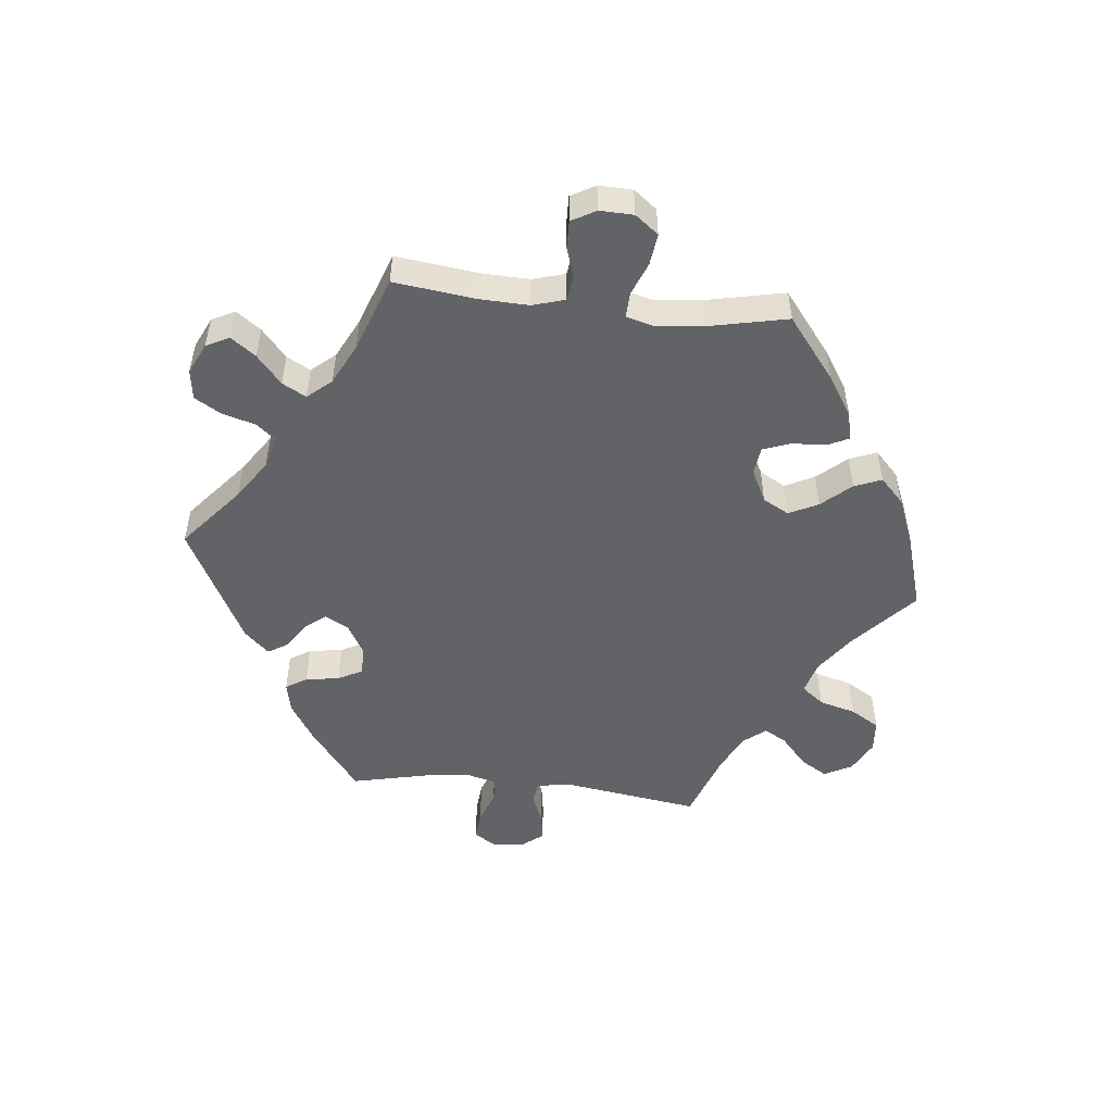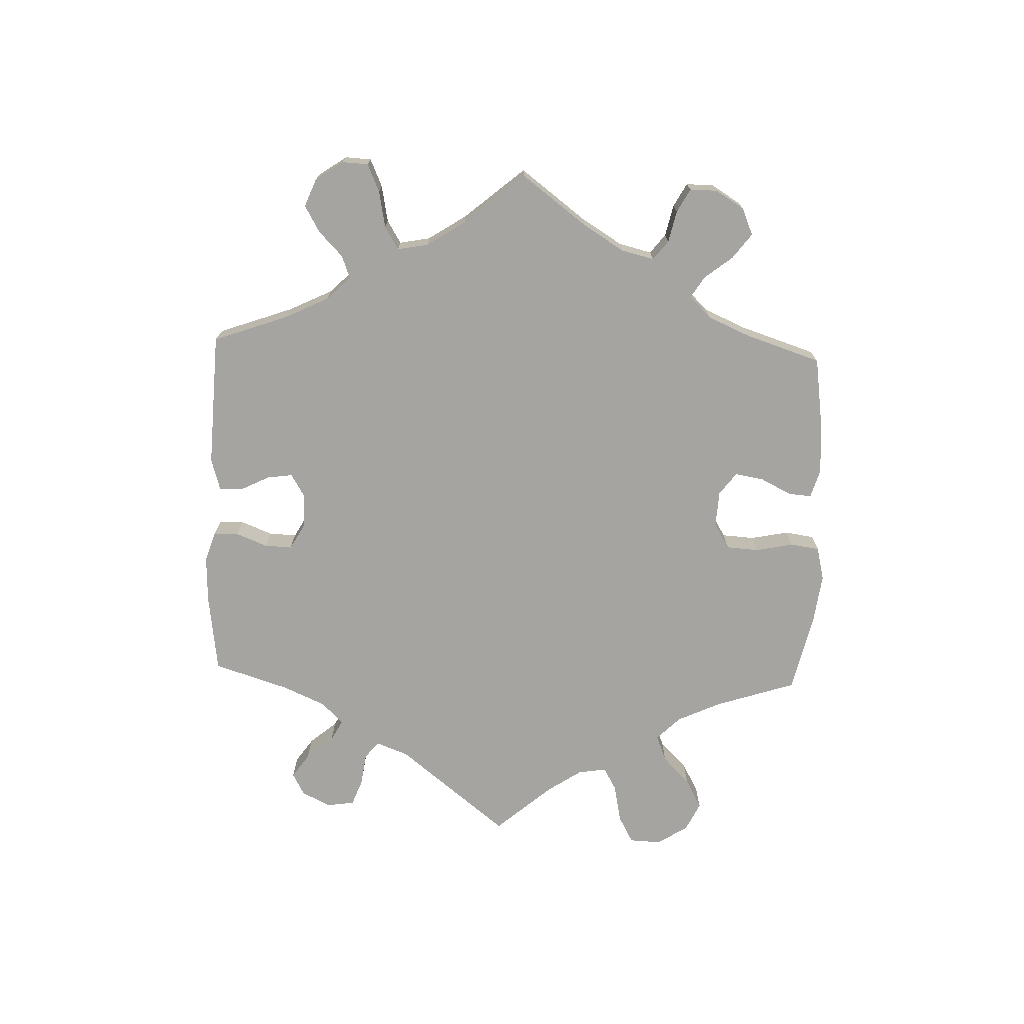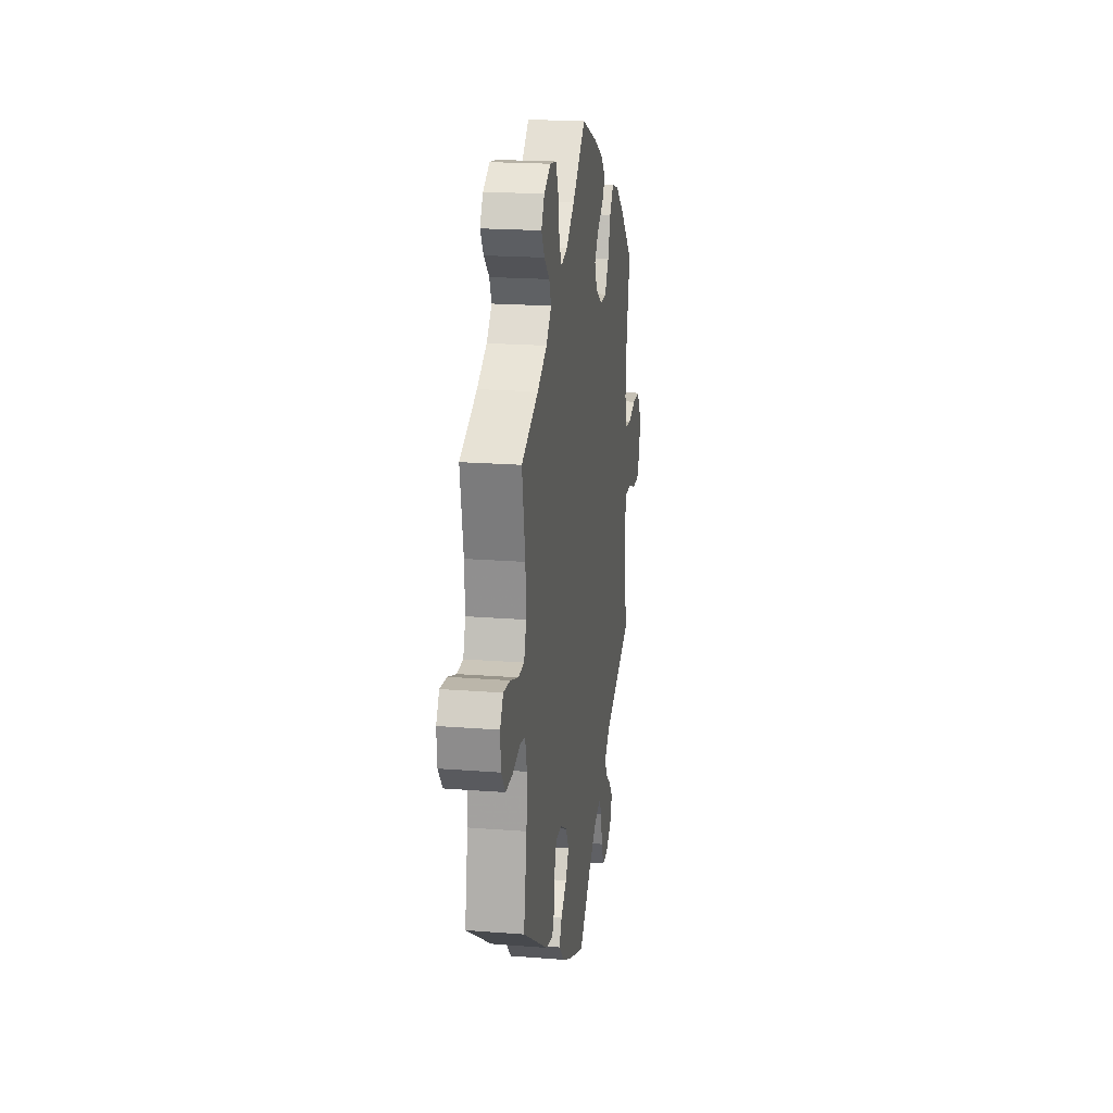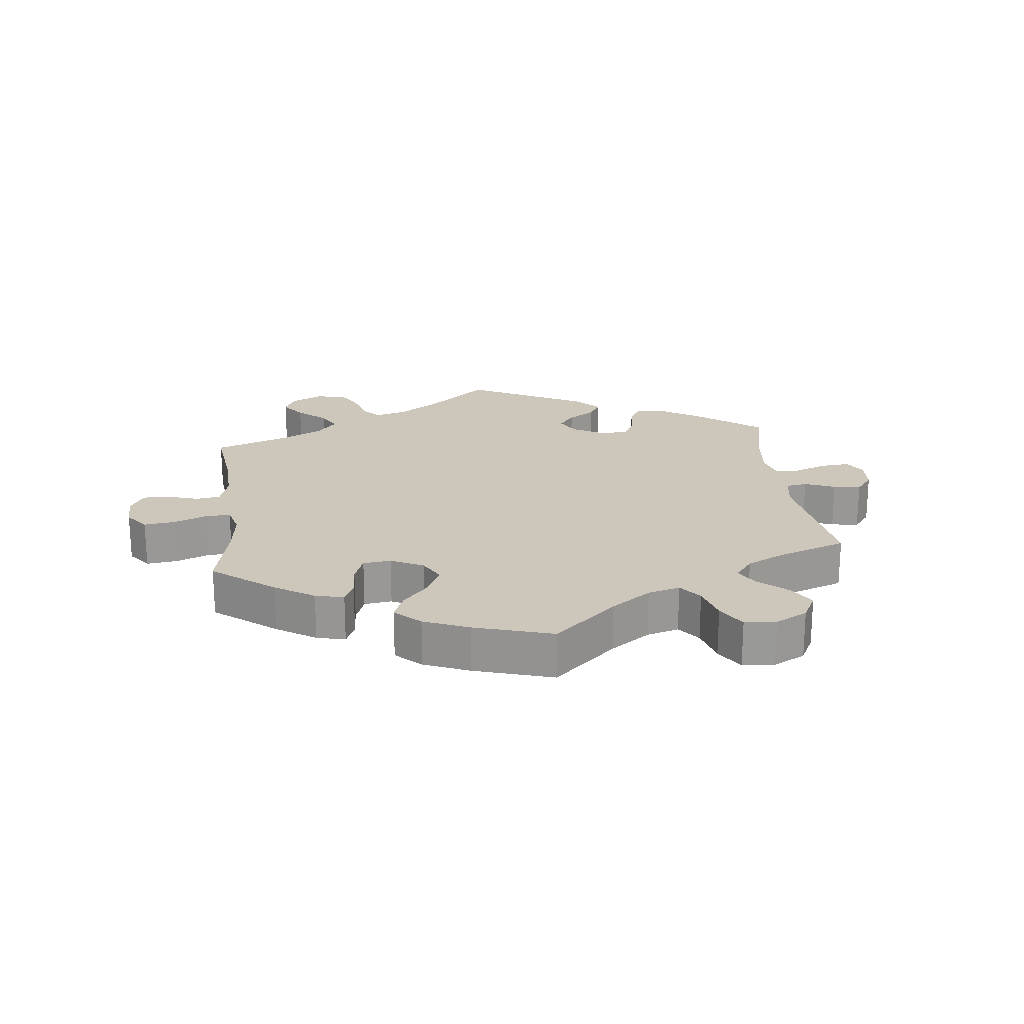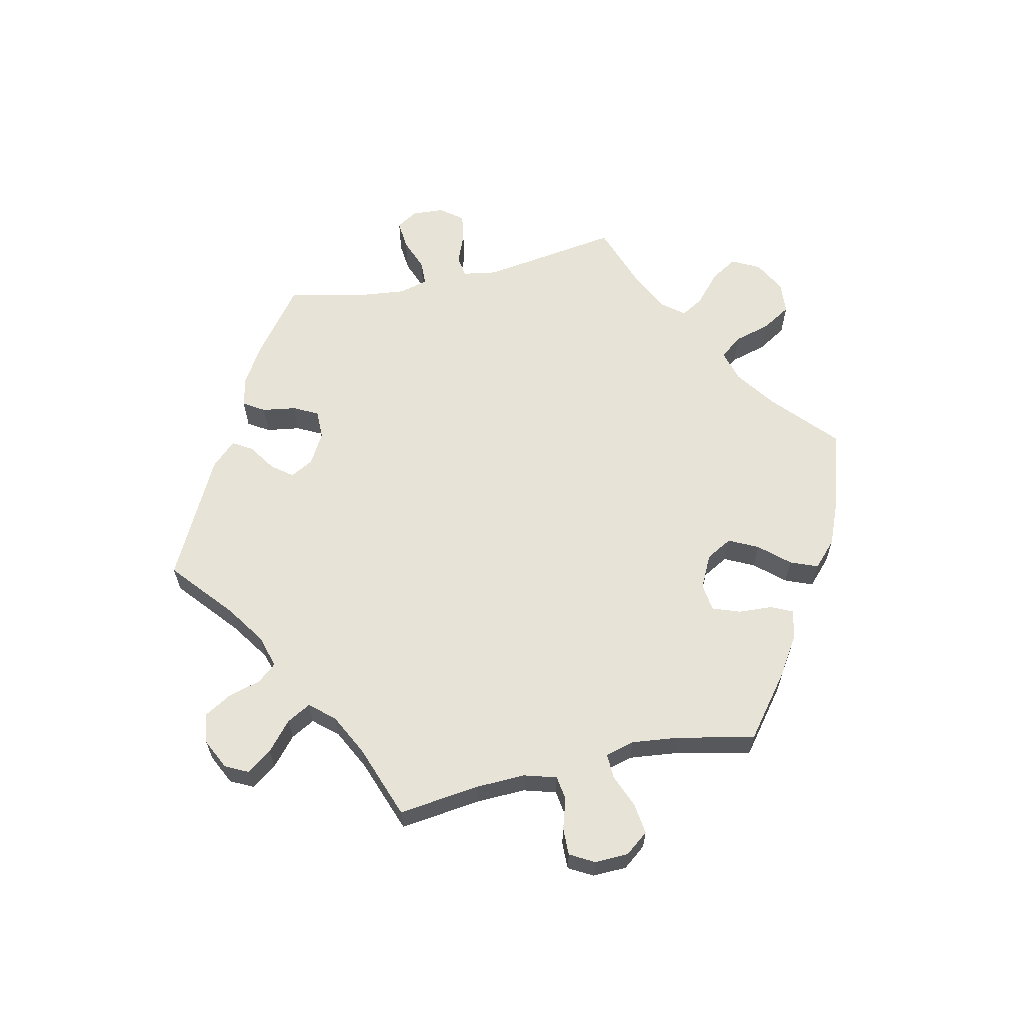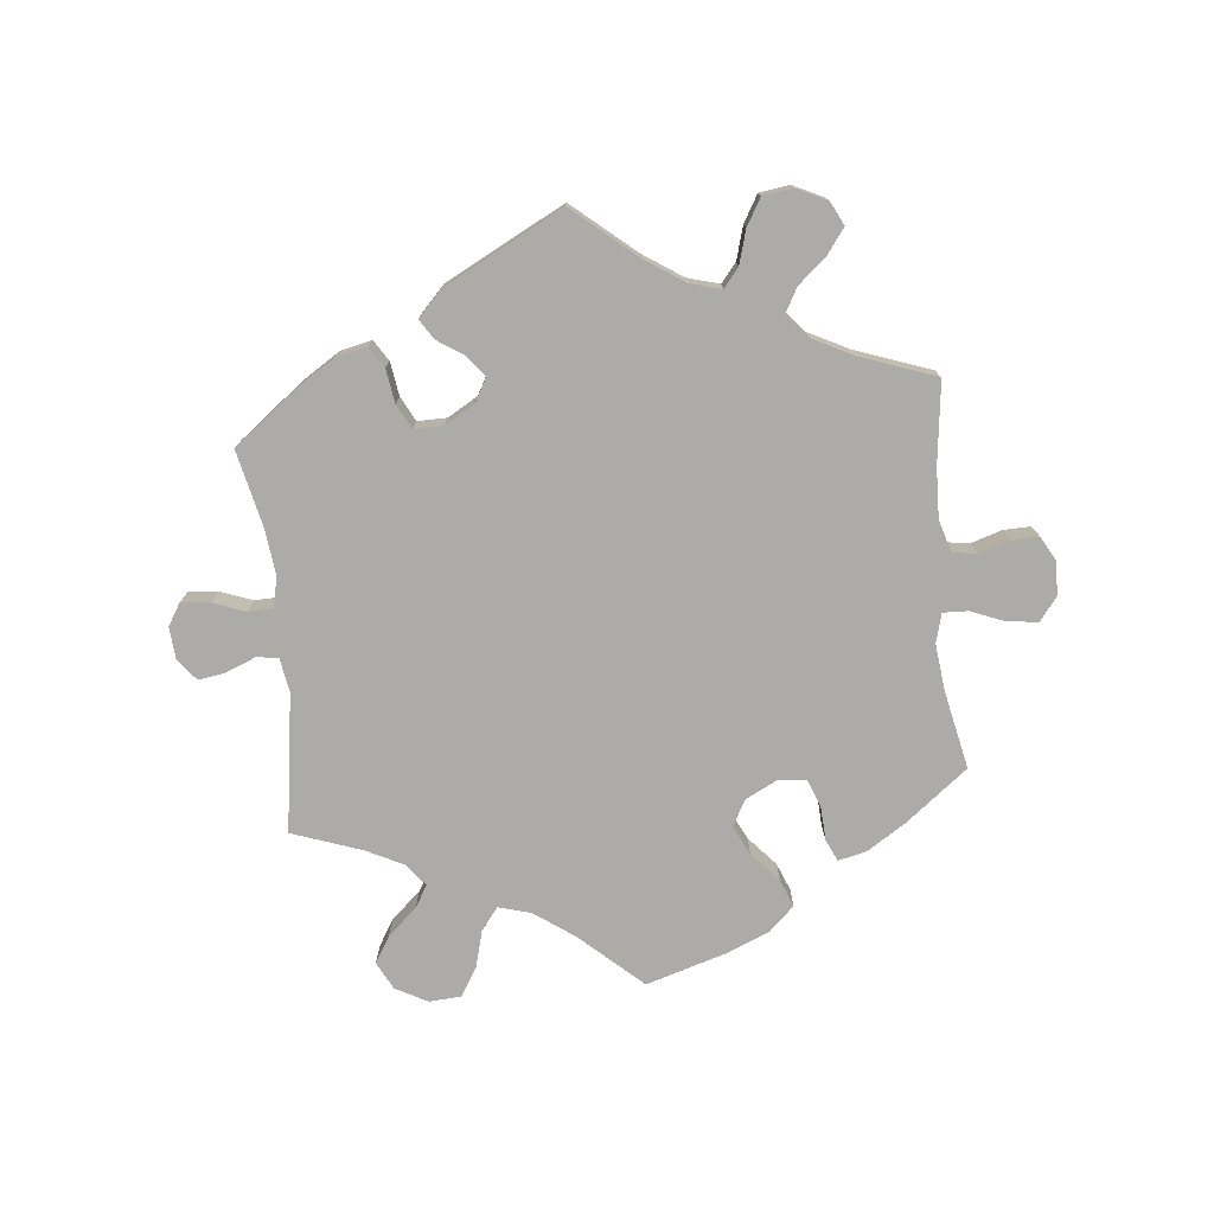
<metadata>
{"format":"obj","ext":"obj","renderer":"f3d","projection":"perspective","resolution":1024,"background":"white","views":[{"elev":-50.9,"azim":-36.2,"up":"+Y"},{"elev":-73.5,"azim":-62.1,"up":"+Y"},{"elev":19.8,"azim":-81.7,"up":"+Z"},{"elev":21.4,"azim":53.4,"up":"+Y"},{"elev":62.3,"azim":-42.7,"up":"+Y"},{"elev":-76.2,"azim":-114.3,"up":"+Y"}]}
</metadata>
<code>
v 0.3 0.07 -0.369
v 0.259 0.07 -0.403
v 0.271 0.07 -0.434
v 0.311 0.07 -0.465
v 0.338 0.07 -0.498
v 0.322 0.07 -0.538
v 0.281 0.07 -0.566
v 0.242 0.07 -0.565
v 0.223 0.07 -0.524
v 0.214 0.07 -0.471
v 0.194 0.07 -0.439
v 0.149 0.07 -0.452
v 0.091 0.07 -0.495
v 0.001 0.07 -0.578
v -0.114 0.07 -0.531
v -0.177 0.07 -0.498
v -0.21 0.07 -0.462
v -0.192 0.07 -0.428
v -0.151 0.07 -0.395
v -0.128 0.07 -0.359
v -0.151 0.07 -0.32
v -0.198 0.07 -0.293
v -0.239 0.07 -0.294
v -0.254 0.07 -0.331
v -0.257 0.07 -0.381
v -0.274 0.07 -0.413
v -0.325 0.07 -0.401
v -0.501 0.07 -0.289
v -0.479 0.07 -0.166
v -0.474 0.07 -0.092
v -0.487 0.07 -0.042
v -0.524 0.07 -0.036
v -0.576 0.07 -0.049
v -0.624 0.07 -0.049
v -0.653 0.07 -0.012
v -0.657 0.07 0.04
v -0.635 0.07 0.074
v -0.588 0.07 0.069
v -0.533 0.07 0.05
v -0.491 0.07 0.051
v -0.475 0.07 0.097
v -0.479 0.07 0.168
v -0.501 0.07 0.289
v -0.384 0.07 0.339
v -0.317 0.07 0.375
v -0.281 0.07 0.413
v -0.295 0.07 0.448
v -0.332 0.07 0.482
v -0.354 0.07 0.518
v -0.332 0.07 0.555
v -0.286 0.07 0.58
v -0.241 0.07 0.574
v -0.222 0.07 0.529
v -0.214 0.07 0.474
v -0.196 0.07 0.44
v -0.151 0.07 0.452
v -0.093 0.07 0.495
v -0.001 0.07 0.578
v 0.111 0.07 0.533
v 0.175 0.07 0.5
v 0.206 0.07 0.467
v 0.185 0.07 0.437
v 0.141 0.07 0.408
v 0.112 0.07 0.373
v 0.129 0.07 0.333
v 0.176 0.07 0.302
v 0.222 0.07 0.303
v 0.25 0.07 0.345
v 0.269 0.07 0.402
v 0.297 0.07 0.438
v 0.348 0.07 0.423
v 0.408 0.07 0.377
v 0.501 0.07 0.29
v 0.474 0.07 0.163
v 0.467 0.07 0.088
v 0.48 0.07 0.038
v 0.523 0.07 0.032
v 0.58 0.07 0.047
v 0.632 0.07 0.046
v 0.66 0.07 0.005
v 0.662 0.07 -0.051
v 0.636 0.07 -0.092
v 0.588 0.07 -0.091
v 0.531 0.07 -0.072
v 0.491 0.07 -0.072
v 0.475 0.07 -0.113
v 0.479 0.07 -0.177
v 0.5 0.07 -0.289
v 0.3 0 -0.369
v 0.259 0 -0.403
v 0.271 0 -0.434
v 0.311 0 -0.465
v 0.338 0 -0.498
v 0.322 0 -0.538
v 0.281 0 -0.566
v 0.242 0 -0.565
v 0.223 0 -0.524
v 0.214 0 -0.471
v 0.194 0 -0.439
v 0.149 0 -0.452
v 0.091 0 -0.495
v 0.001 0 -0.578
v -0.114 0 -0.531
v -0.177 0 -0.498
v -0.21 0 -0.462
v -0.192 0 -0.428
v -0.151 0 -0.395
v -0.128 0 -0.359
v -0.151 0 -0.32
v -0.198 0 -0.293
v -0.239 0 -0.294
v -0.254 0 -0.331
v -0.257 0 -0.381
v -0.274 0 -0.413
v -0.325 0 -0.401
v -0.501 0 -0.289
v -0.479 0 -0.166
v -0.474 0 -0.092
v -0.487 0 -0.042
v -0.524 0 -0.036
v -0.576 0 -0.049
v -0.624 0 -0.049
v -0.653 0 -0.012
v -0.657 0 0.04
v -0.635 0 0.074
v -0.588 0 0.069
v -0.533 0 0.05
v -0.491 0 0.051
v -0.475 0 0.097
v -0.479 0 0.168
v -0.501 0 0.289
v -0.384 0 0.339
v -0.317 0 0.375
v -0.281 0 0.413
v -0.295 0 0.448
v -0.332 0 0.482
v -0.354 0 0.518
v -0.332 0 0.555
v -0.286 0 0.58
v -0.241 0 0.574
v -0.222 0 0.529
v -0.214 0 0.474
v -0.196 0 0.44
v -0.151 0 0.452
v -0.093 0 0.495
v -0.001 0 0.578
v 0.111 0 0.533
v 0.175 0 0.5
v 0.206 0 0.467
v 0.185 0 0.437
v 0.141 0 0.408
v 0.112 0 0.373
v 0.129 0 0.333
v 0.176 0 0.302
v 0.222 0 0.303
v 0.25 0 0.345
v 0.269 0 0.402
v 0.297 0 0.438
v 0.348 0 0.423
v 0.408 0 0.377
v 0.501 0 0.29
v 0.474 0 0.163
v 0.467 0 0.088
v 0.48 0 0.038
v 0.523 0 0.032
v 0.58 0 0.047
v 0.632 0 0.046
v 0.66 0 0.005
v 0.662 0 -0.051
v 0.636 0 -0.092
v 0.588 0 -0.091
v 0.531 0 -0.072
v 0.491 0 -0.072
v 0.475 0 -0.113
v 0.479 0 -0.177
v 0.5 0 -0.289
f 87 88 1
f 86 87 1 2
f 85 86 2
f 81 82 83 84
f 81 84 85
f 80 81 85
f 77 78 79 80
f 76 77 80 85
f 75 76 85 2
f 71 72 73 74
f 71 74 75 2
f 68 69 70 71
f 67 68 71 2
f 60 61 62 63
f 60 63 64
f 57 58 59 60
f 56 57 60 64
f 55 56 64 65
f 51 52 53 54
f 51 54 55
f 50 51 55
f 47 48 49 50
f 46 47 50 55
f 45 46 55 65
f 42 43 44
f 41 42 44 45
f 40 41 45 65
f 36 37 38 39
f 36 39 40
f 35 36 40
f 32 33 34 35
f 31 32 35 40
f 30 31 40 65
f 26 27 28 29
f 24 25 26 29
f 23 24 29 30
f 22 23 30 65
f 16 17 18 19
f 16 19 20
f 13 14 15 16
f 12 13 16 20
f 11 12 20 21
f 7 8 9 10
f 7 10 11
f 6 7 11
f 3 4 5 6
f 3 6 11
f 2 3 11 21
f 66 67 2 21
f 21 22 65 66
f 89 176 175
f 90 89 175 174
f 90 174 173
f 172 171 170 169
f 173 172 169
f 173 169 168
f 168 167 166 165
f 173 168 165 164
f 90 173 164 163
f 162 161 160 159
f 90 163 162 159
f 159 158 157 156
f 90 159 156 155
f 151 150 149 148
f 152 151 148
f 148 147 146 145
f 152 148 145 144
f 153 152 144 143
f 142 141 140 139
f 143 142 139
f 143 139 138
f 138 137 136 135
f 143 138 135 134
f 153 143 134 133
f 132 131 130
f 133 132 130 129
f 153 133 129 128
f 127 126 125 124
f 128 127 124
f 128 124 123
f 123 122 121 120
f 128 123 120 119
f 153 128 119 118
f 117 116 115 114
f 117 114 113 112
f 118 117 112 111
f 153 118 111 110
f 107 106 105 104
f 108 107 104
f 104 103 102 101
f 108 104 101 100
f 109 108 100 99
f 98 97 96 95
f 99 98 95
f 99 95 94
f 94 93 92 91
f 99 94 91
f 109 99 91 90
f 109 90 155 154
f 154 153 110 109
f 1 89 90 2
f 2 90 91 3
f 3 91 92 4
f 4 92 93 5
f 5 93 94 6
f 6 94 95 7
f 7 95 96 8
f 8 96 97 9
f 9 97 98 10
f 10 98 99 11
f 11 99 100 12
f 12 100 101 13
f 13 101 102 14
f 14 102 103 15
f 15 103 104 16
f 16 104 105 17
f 17 105 106 18
f 18 106 107 19
f 19 107 108 20
f 20 108 109 21
f 21 109 110 22
f 22 110 111 23
f 23 111 112 24
f 24 112 113 25
f 25 113 114 26
f 26 114 115 27
f 27 115 116 28
f 28 116 117 29
f 29 117 118 30
f 30 118 119 31
f 31 119 120 32
f 32 120 121 33
f 33 121 122 34
f 34 122 123 35
f 35 123 124 36
f 36 124 125 37
f 37 125 126 38
f 38 126 127 39
f 39 127 128 40
f 40 128 129 41
f 41 129 130 42
f 42 130 131 43
f 43 131 132 44
f 44 132 133 45
f 45 133 134 46
f 46 134 135 47
f 47 135 136 48
f 48 136 137 49
f 49 137 138 50
f 50 138 139 51
f 51 139 140 52
f 52 140 141 53
f 53 141 142 54
f 54 142 143 55
f 55 143 144 56
f 56 144 145 57
f 57 145 146 58
f 58 146 147 59
f 59 147 148 60
f 60 148 149 61
f 61 149 150 62
f 62 150 151 63
f 63 151 152 64
f 64 152 153 65
f 65 153 154 66
f 66 154 155 67
f 67 155 156 68
f 68 156 157 69
f 69 157 158 70
f 70 158 159 71
f 71 159 160 72
f 72 160 161 73
f 73 161 162 74
f 74 162 163 75
f 75 163 164 76
f 76 164 165 77
f 77 165 166 78
f 78 166 167 79
f 79 167 168 80
f 80 168 169 81
f 81 169 170 82
f 82 170 171 83
f 83 171 172 84
f 84 172 173 85
f 85 173 174 86
f 86 174 175 87
f 87 175 176 88
f 88 176 89 1

</code>
